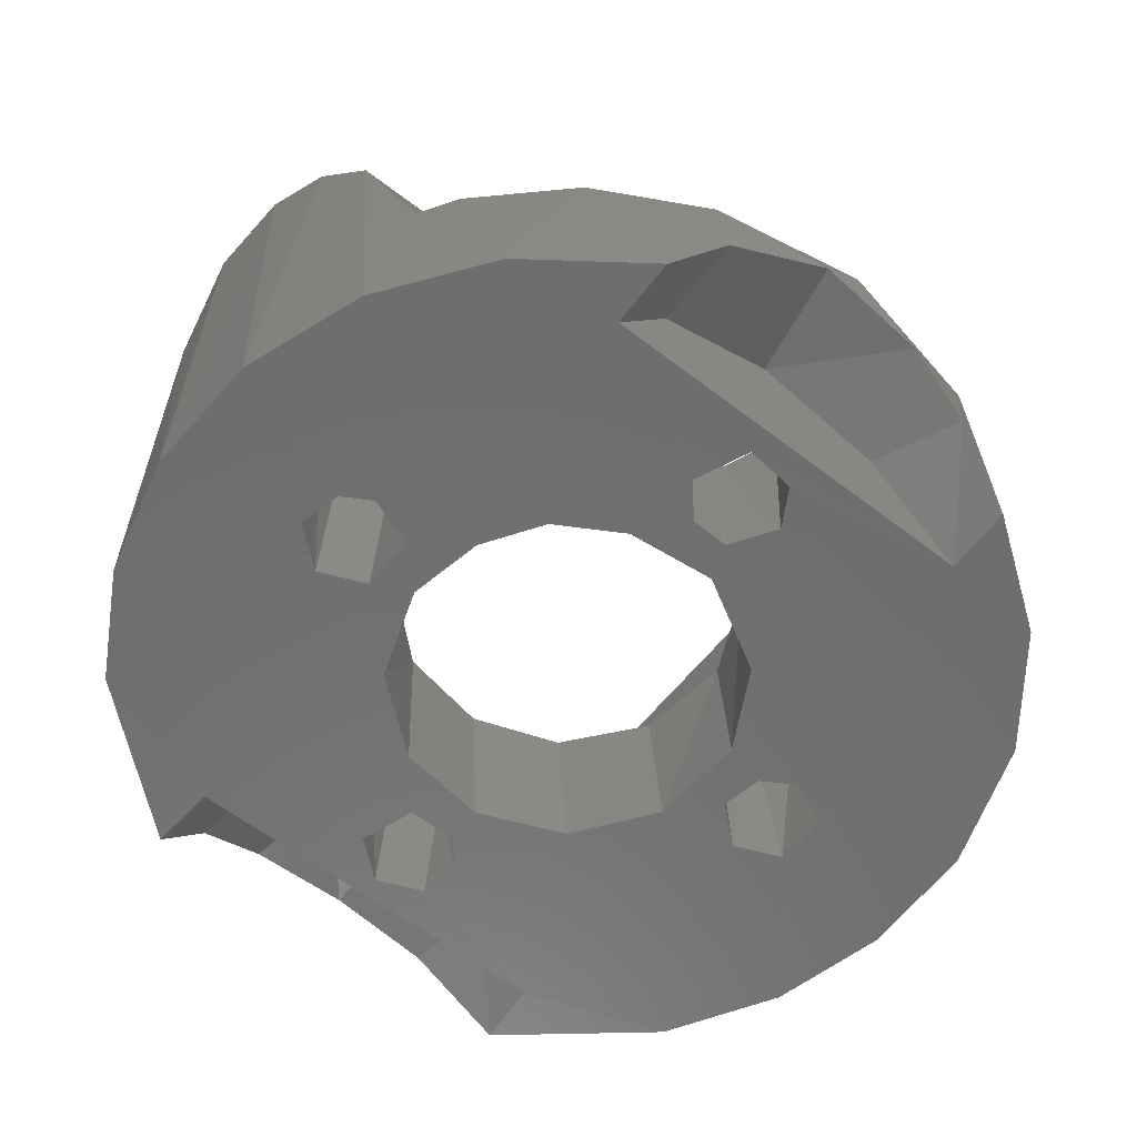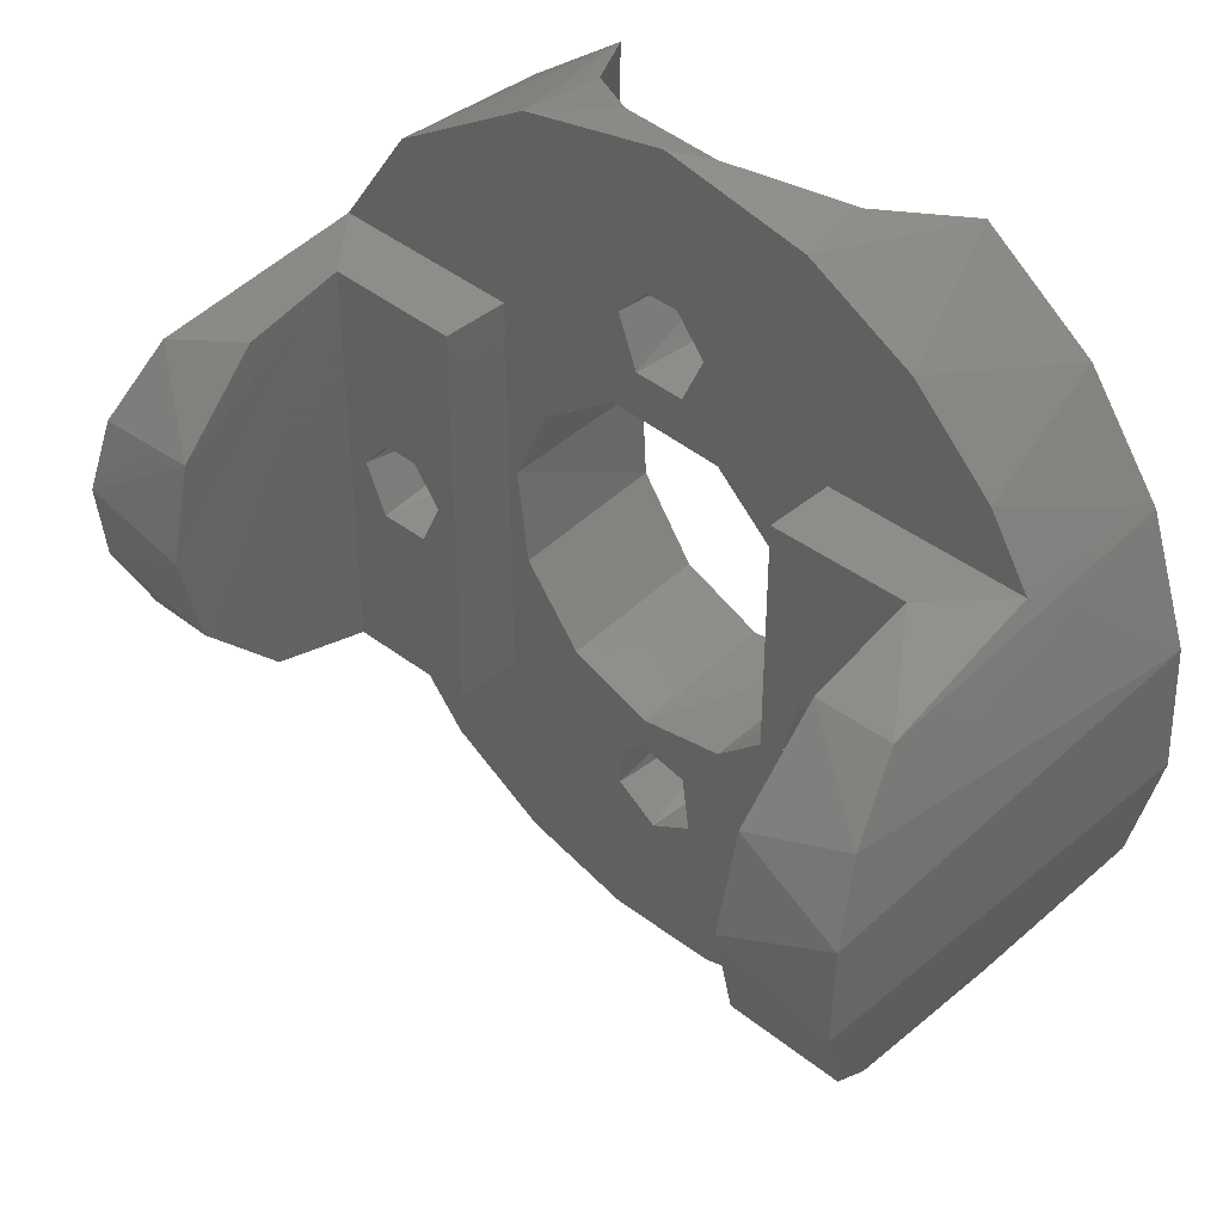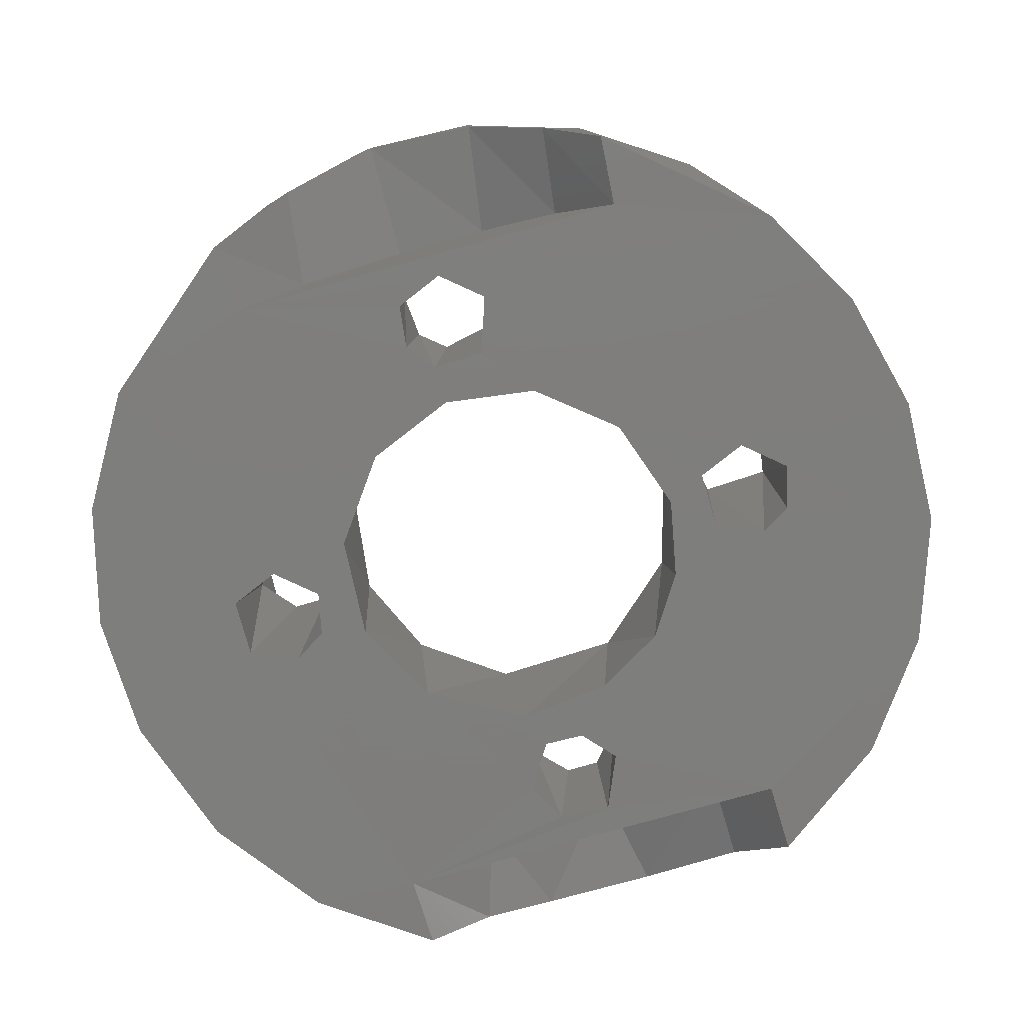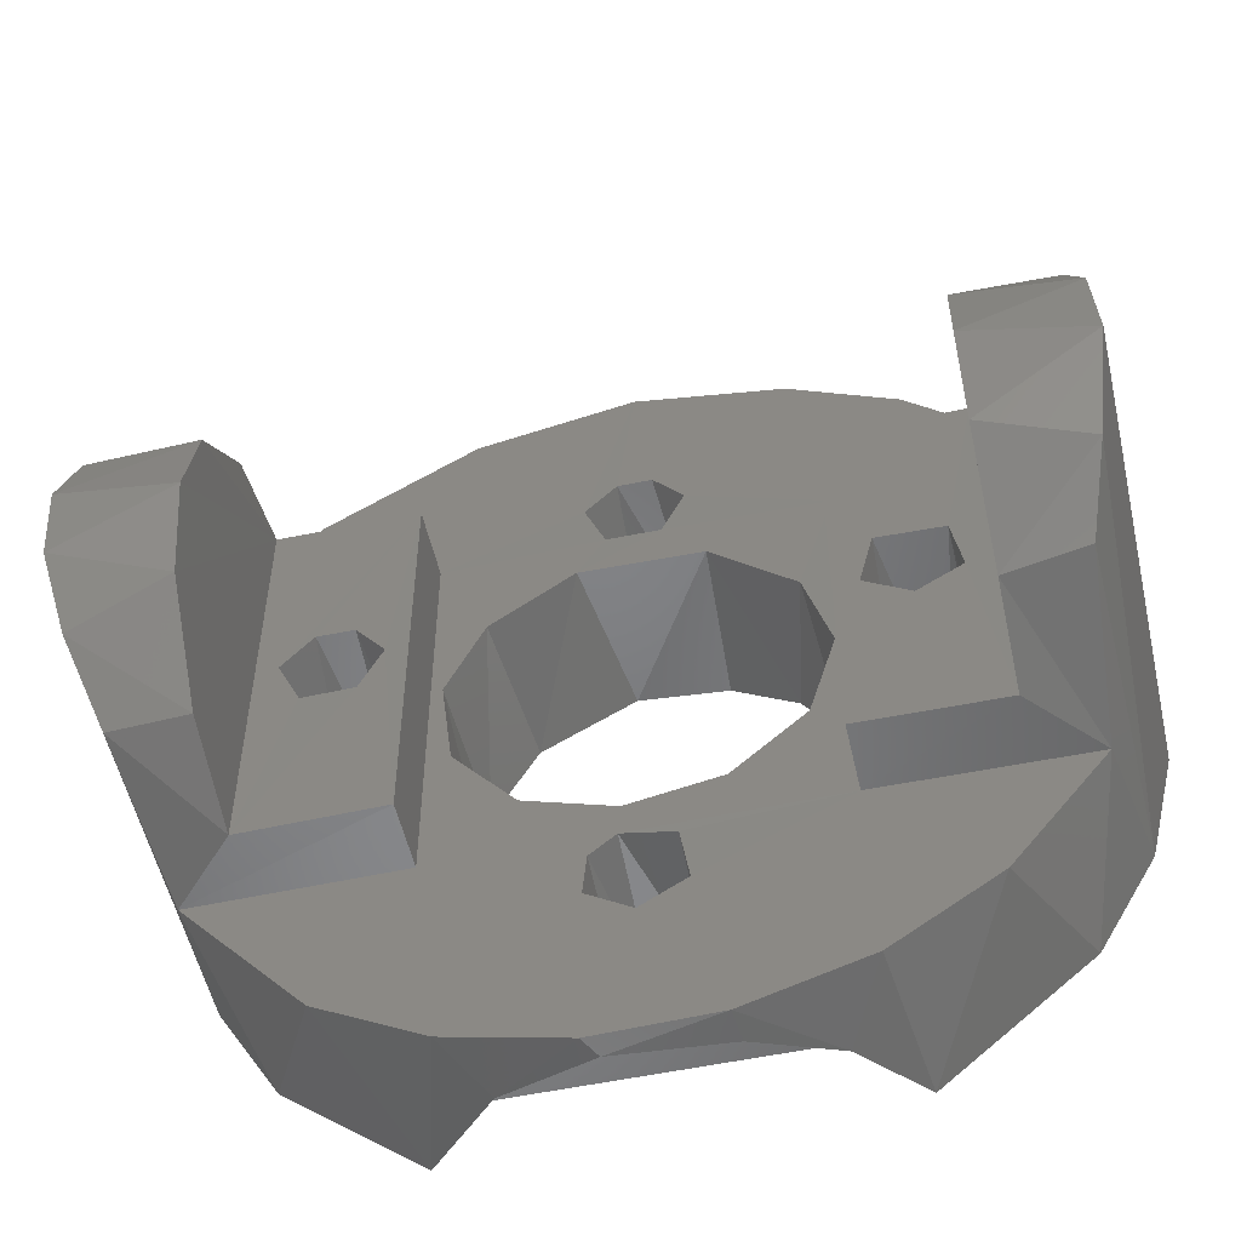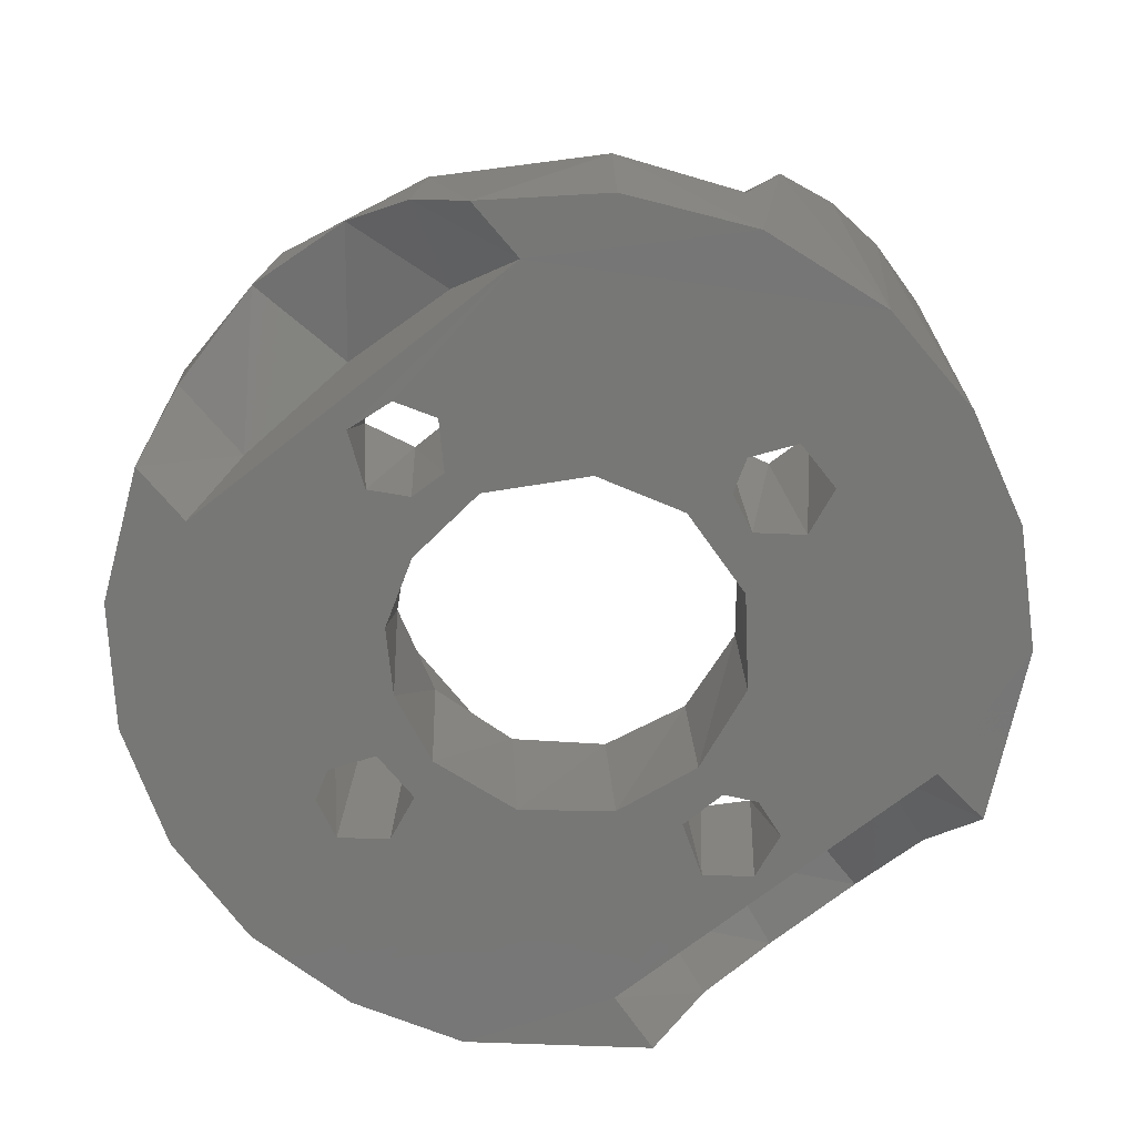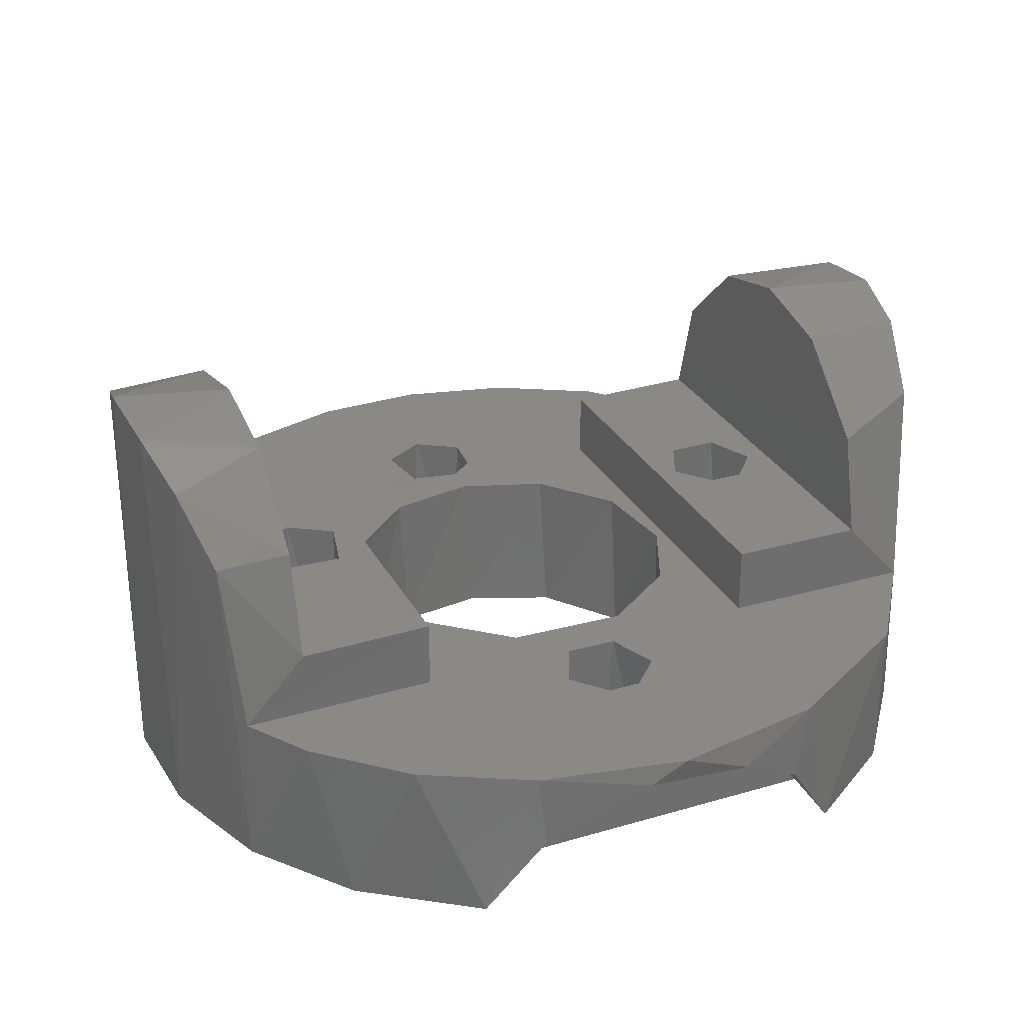
<metadata>
{"format":"stl","ext":"stl","renderer":"f3d","projection":"perspective","resolution":1024,"background":"white","views":[{"elev":-60.1,"azim":141.7,"up":"+Z"},{"elev":40.7,"azim":43.9,"up":"+Y"},{"elev":-77.9,"azim":15.7,"up":"+Z"},{"elev":-53.7,"azim":12.8,"up":"+Y"},{"elev":-69.5,"azim":-141.5,"up":"+Z"},{"elev":29.3,"azim":156.4,"up":"+Z"}]}
</metadata>
<code>
# stl→obj: 155 verts, 326 faces
v -0.195 -1.896 0.7594
v -0.1442 -1.904 0.669
v 0.3102 -1.881 0.7595
v 0.322 -1.875 0.6064
v -0.5529 -1.821 0.4785
v 0.2496 -1.4 0.6273
v -0.1485 -1.399 0.6577
v -0.601 -1.4 0.4496
v -0.8 -0.9 0.7593
v -0.6975 -1.775 0.7593
v -0.1929 -1.187 0.7585
v -0.0037 -1.311 0.7589
v 0.6481 -1.789 0.3983
v 0.8185 -1.723 0.7594
v 0.1902 -1.196 0.7589
v 0.5995 -1.4 0.4477
v -0.8875 -1.693 0.0619
v -0.8585 -1.4 0.0595
v -1.682 -0.91 0.762
v -1.151 -1.522 0.7589
v -0.1761 -0.9971 0.7592
v -0.4369 -0.6249 0.7593
v -0.7012 -0.2992 0.7594
v -0.7527 0.1194 0.7593
v -0.8 0.9 0.7593
v -0.8 -0.9 1.059
v -0.1936 -1.038 0.0593
v -0.1719 -1.223 0.06
v 0.0315 -1.307 0.0596
v 0.8608 -1.4 0.0596
v 0.8826 -1.7 0.055
v 1.265 -1.426 0.7595
v 0.2023 -1.162 0.0601
v 0.1523 -0.9479 0.7578
v 1.675 -0.9124 0.7603
v 0.8 -0.9 0.7593
v -1.49 -1.19 0.0591
v -0.4669 -0.6003 0.0594
v -1.768 -0.716 0.0593
v -1.4 -0.9116 1.06
v -1.729 -0.7919 1.507
v -0.0971 -0.9181 0.0598
v -0.0662 -0.9051 0.7593
v -0.093 -0.7531 0.0595
v -0.0569 -0.7585 0.7595
v -0.7169 -0.2561 0.0595
v -0.592 0.4745 0.7593
v -0.7418 0.1698 0.0595
v -0.6759 1.782 0.7598
v -1.33 1.388 0.7593
v -1.663 0.9141 0.7621
v 0.0047 1.915 0.7596
v -0.2068 1.147 0.7583
v -0.1178 0.9228 0.7588
v -0.8 0.9 1.059
v -1.4 0.9083 1.06
v -0.8925 0.0281 1.058
v -0.9878 -0.1758 1.059
v 1.513 -1.162 0.0593
v 1.77 -0.7073 0.0592
v 0.1209 -0.9227 0.06
v 1.736 -0.775 1.531
v 1.399 -0.9088 1.06
v 1.401 -0.8066 1.494
v 0.8 0.9 0.7593
v 0.7622 -0.0048 0.7594
v 0.3362 -0.6842 0.7595
v 0.6459 -0.4055 0.7595
v 0.8 -0.9 1.059
v 0.8 0.9 1.059
v -0.8974 -0.0608 0.0598
v -1.067 -0.2068 0.0597
v -1.274 -0.1206 0.0601
v -1.821 -0.5495 1.783
v -1.896 -0.1981 0.0591
v -1.308 0.0368 1.058
v -1.209 -0.1795 1.058
v -1.399 -0.7886 1.517
v 0.3016 -0.6974 0.0598
v -0.548 0.526 0.0596
v -0.2341 0.7293 0.759
v -0.9352 0.1204 0.0594
v -0.6181 1.8 0.4271
v -0.8628 1.698 0.0628
v -0.3214 1.873 0.6043
v -1.328 1.37 0.0592
v -1.679 0.9054 0.0583
v -1.402 0.8029 1.504
v -1.768 0.7059 1.633
v -0.0706 1.292 0.7591
v 0.0764 1.291 0.7592
v 0.1659 1.901 0.6651
v 0.6546 1.79 0.7598
v -0.2124 1.101 0.0601
v -0.1146 1.268 0.0594
v -0.0867 0.9084 0.0595
v 0.1104 0.9188 0.7593
v -1.176 0.1903 1.059
v -1.018 0.1884 1.059
v -1.4 -0.0033 1.965
v -1.399 -0.4224 1.867
v -1.399 0.4238 1.868
v 1.131 -0.2068 0.0596
v 1.303 -0.06 0.06
v 0.6238 -0.4347 0.0595
v 1.825 -0.5368 1.793
v 1.898 -0.1881 0.0593
v 1.29 -0.095 1.059
v 1.096 -0.2108 1.059
v 1.4 0.9116 1.06
v 1.399 -0.4176 1.871
v 1.671 0.9041 0.7599
v 1.488 1.19 0.7594
v 0.2091 1.134 0.7586
v 0.2893 0.712 0.7592
v 0.6495 0.3922 0.7585
v 0.7591 -0.0391 0.0596
v 0.694 0.2911 0.0594
v 0.9041 -0.0842 1.059
v 1.25 0.1554 1.058
v 0.9655 0.1673 1.058
v -1.275 0.1203 0.0599
v -1.888 -0.2413 1.931
v -1.9 0.0889 1.961
v -1.877 0.3388 0.0592
v -0.8717 1.4 0.0614
v -0.1428 0.7538 0.0595
v -1.073 0.2054 0.0598
v -0.4916 1.399 0.5287
v 0.072 1.399 0.677
v -1.86 0.3988 1.872
v 0.1035 1.29 0.0612
v 0.6165 1.8 0.4274
v 0.6095 1.4 0.4402
v 1.127 1.537 0.7598
v 0.8653 1.699 0.062
v 0.0815 0.9135 0.0594
v 0.2055 1.052 0.0597
v 0.9256 -0.1204 0.0601
v 1.259 0.1284 0.0595
v 1.873 0.3548 0.0592
v 1.902 -0.1338 1.96
v 1.886 0.2551 1.927
v 1.4 0.0109 1.965
v 1.73 0.7899 1.51
v 1.399 0.789 1.516
v 1.687 0.8871 0.0578
v 1.354 1.342 0.0589
v 0.5286 0.5453 0.0595
v 0.2461 0.7113 0.0594
v 0.9277 0.1255 0.0601
v 1.131 0.2034 0.0594
v 0.8592 1.399 0.0597
v 1.82 0.5522 1.78
v 1.399 0.4255 1.866
f 1 2 3
f 3 2 4
f 5 2 1
f 6 2 7
f 6 4 2
f 8 2 5
f 7 2 8
f 9 1 3
f 9 10 1
f 10 5 1
f 3 11 9
f 12 11 3
f 3 4 13
f 3 13 14
f 3 15 12
f 14 15 3
f 4 6 16
f 16 13 4
f 10 17 5
f 17 8 5
f 18 6 7
f 18 16 6
f 7 8 18
f 17 18 8
f 9 19 20
f 9 20 10
f 9 11 21
f 22 23 9
f 21 22 9
f 23 24 9
f 9 24 25
f 9 26 19
f 25 26 9
f 20 17 10
f 27 11 28
f 27 21 11
f 12 28 11
f 12 29 28
f 15 29 12
f 30 13 16
f 30 31 13
f 13 31 14
f 31 32 14
f 32 15 14
f 15 33 29
f 34 33 15
f 35 15 32
f 36 15 35
f 36 34 15
f 18 30 16
f 20 37 17
f 17 37 18
f 18 28 29
f 18 29 30
f 38 27 18
f 18 27 28
f 37 39 18
f 39 38 18
f 19 26 40
f 19 39 37
f 19 37 20
f 19 41 39
f 40 41 19
f 42 21 27
f 21 42 43
f 21 43 22
f 22 38 23
f 22 44 38
f 22 43 45
f 45 44 22
f 23 38 46
f 23 46 24
f 24 47 25
f 24 46 48
f 24 48 47
f 49 50 25
f 25 50 51
f 25 52 49
f 53 52 25
f 25 54 53
f 47 54 25
f 55 25 56
f 56 25 51
f 55 26 25
f 55 57 26
f 57 58 26
f 26 58 40
f 42 27 38
f 30 29 33
f 31 30 59
f 30 60 59
f 30 33 60
f 59 32 31
f 59 35 32
f 60 33 61
f 34 61 33
f 43 34 36
f 43 61 34
f 60 35 59
f 60 62 35
f 63 35 64
f 64 35 62
f 63 36 35
f 65 66 36
f 36 67 43
f 68 67 36
f 66 68 36
f 69 36 63
f 69 70 36
f 36 70 65
f 71 46 38
f 38 72 71
f 39 72 38
f 44 42 38
f 39 73 72
f 41 74 39
f 39 75 73
f 74 75 39
f 40 76 56
f 40 77 76
f 40 58 77
f 56 78 40
f 78 41 40
f 78 74 41
f 43 42 61
f 44 61 42
f 43 67 45
f 45 79 44
f 44 79 61
f 67 79 45
f 46 71 48
f 47 48 80
f 54 47 81
f 47 80 81
f 71 82 48
f 48 82 80
f 83 84 49
f 84 50 49
f 85 83 49
f 52 85 49
f 86 50 84
f 87 50 86
f 87 51 50
f 88 51 89
f 56 51 88
f 87 89 51
f 90 91 52
f 52 53 90
f 52 92 85
f 93 92 52
f 52 91 93
f 94 53 54
f 95 53 94
f 53 95 90
f 94 54 96
f 54 81 97
f 97 96 54
f 56 76 55
f 76 98 55
f 99 57 55
f 55 98 99
f 56 100 101
f 56 102 100
f 101 78 56
f 102 56 88
f 57 71 58
f 57 82 71
f 99 82 57
f 58 71 72
f 58 72 77
f 60 103 104
f 105 103 60
f 60 61 105
f 106 62 60
f 107 106 60
f 60 104 107
f 79 105 61
f 64 62 106
f 108 109 63
f 110 63 64
f 110 108 63
f 63 109 69
f 64 106 111
f 110 64 111
f 65 112 113
f 114 65 113
f 114 97 65
f 65 115 116
f 97 115 65
f 65 116 66
f 65 70 112
f 66 117 68
f 116 118 66
f 66 118 117
f 68 105 67
f 67 105 79
f 68 117 105
f 69 109 119
f 69 119 70
f 112 70 110
f 70 120 110
f 119 121 70
f 70 121 120
f 77 72 73
f 73 76 77
f 122 76 73
f 75 122 73
f 101 123 74
f 101 74 78
f 75 74 123
f 75 124 125
f 123 124 75
f 125 122 75
f 122 98 76
f 80 126 94
f 94 96 80
f 80 82 126
f 96 127 80
f 81 80 127
f 81 127 115
f 81 115 97
f 99 128 82
f 82 128 126
f 126 83 129
f 126 84 83
f 83 85 129
f 86 84 126
f 129 85 130
f 130 85 92
f 126 87 86
f 126 125 87
f 125 89 87
f 88 89 102
f 125 131 89
f 102 89 131
f 90 95 132
f 90 132 91
f 91 132 114
f 93 91 114
f 133 134 92
f 130 92 134
f 133 92 93
f 135 136 93
f 136 133 93
f 93 114 135
f 126 95 94
f 132 95 126
f 96 137 127
f 97 137 96
f 114 138 97
f 97 138 137
f 98 122 128
f 98 128 99
f 100 123 101
f 100 124 123
f 102 124 100
f 102 131 124
f 108 103 109
f 108 104 103
f 139 103 105
f 109 103 139
f 120 104 108
f 120 140 104
f 104 141 107
f 141 104 140
f 117 139 105
f 111 106 142
f 107 142 106
f 141 143 107
f 107 143 142
f 120 108 110
f 109 139 119
f 110 111 144
f 110 145 112
f 146 145 110
f 144 146 110
f 111 142 144
f 112 147 113
f 147 112 145
f 113 148 135
f 113 147 148
f 135 114 113
f 114 132 138
f 115 149 116
f 115 150 149
f 115 127 150
f 116 149 118
f 117 151 139
f 118 151 117
f 151 118 149
f 151 119 139
f 151 121 119
f 120 152 140
f 121 152 120
f 121 151 152
f 126 122 125
f 126 128 122
f 125 124 131
f 132 126 153
f 126 129 130
f 126 134 153
f 126 130 134
f 137 150 127
f 153 138 132
f 136 134 133
f 136 153 134
f 135 148 136
f 153 136 148
f 149 137 138
f 149 150 137
f 141 138 153
f 140 138 141
f 140 152 138
f 138 152 151
f 151 149 138
f 147 141 153
f 147 154 141
f 141 154 143
f 144 142 143
f 155 143 154
f 144 143 155
f 144 155 146
f 145 154 147
f 146 154 145
f 155 154 146
f 153 148 147

</code>
